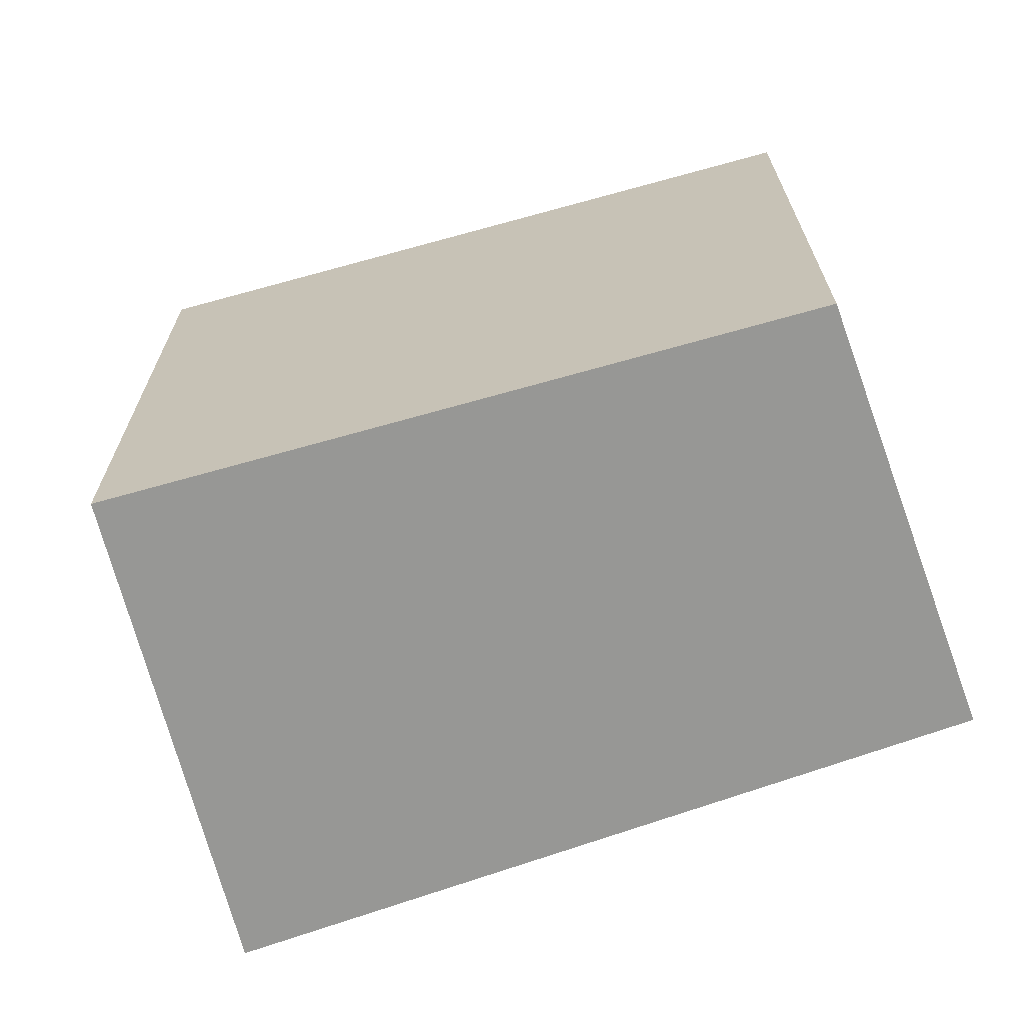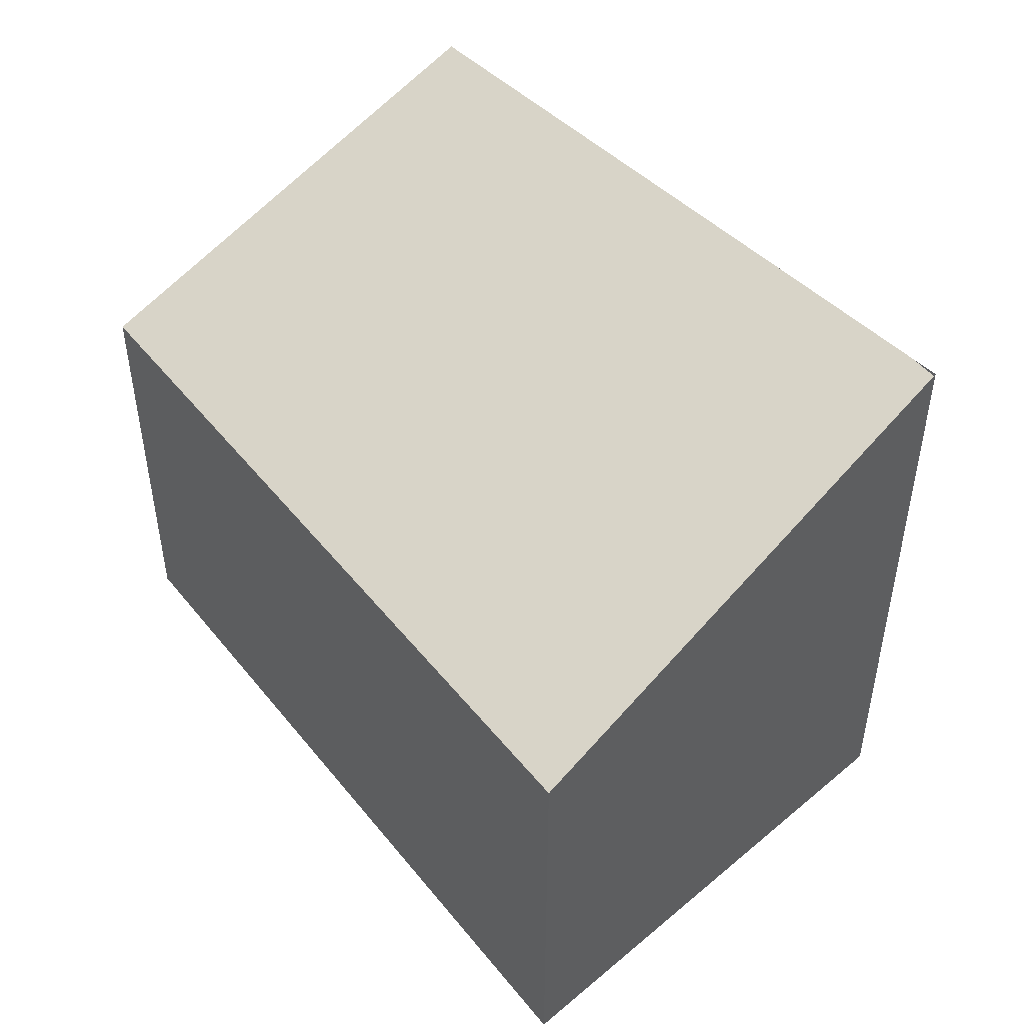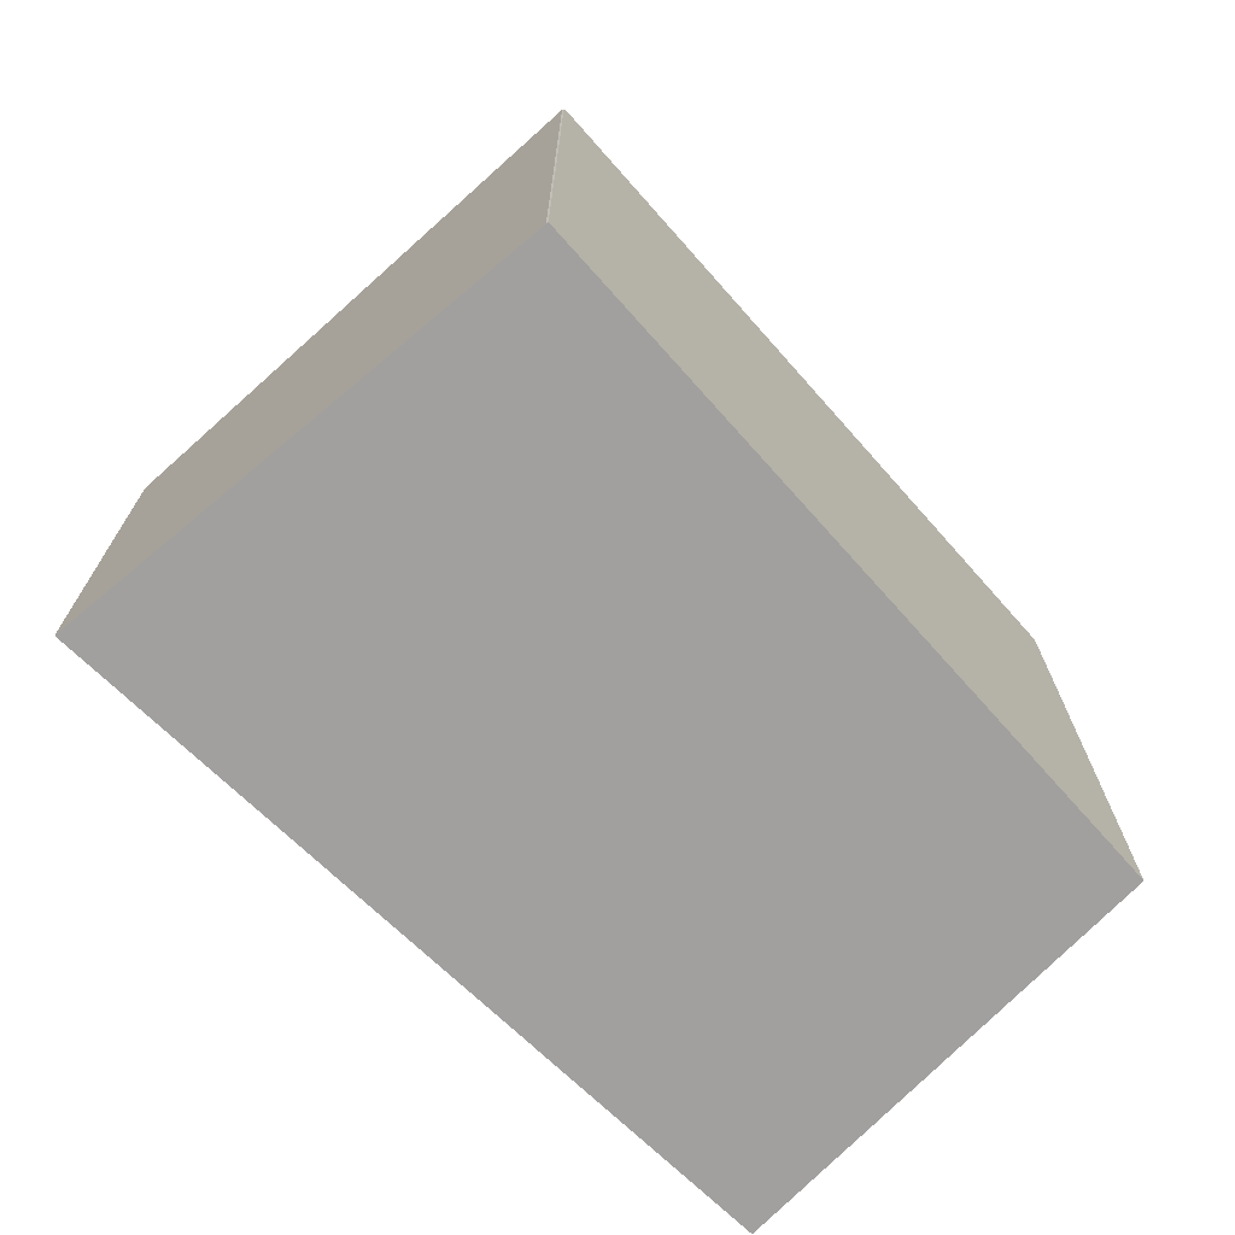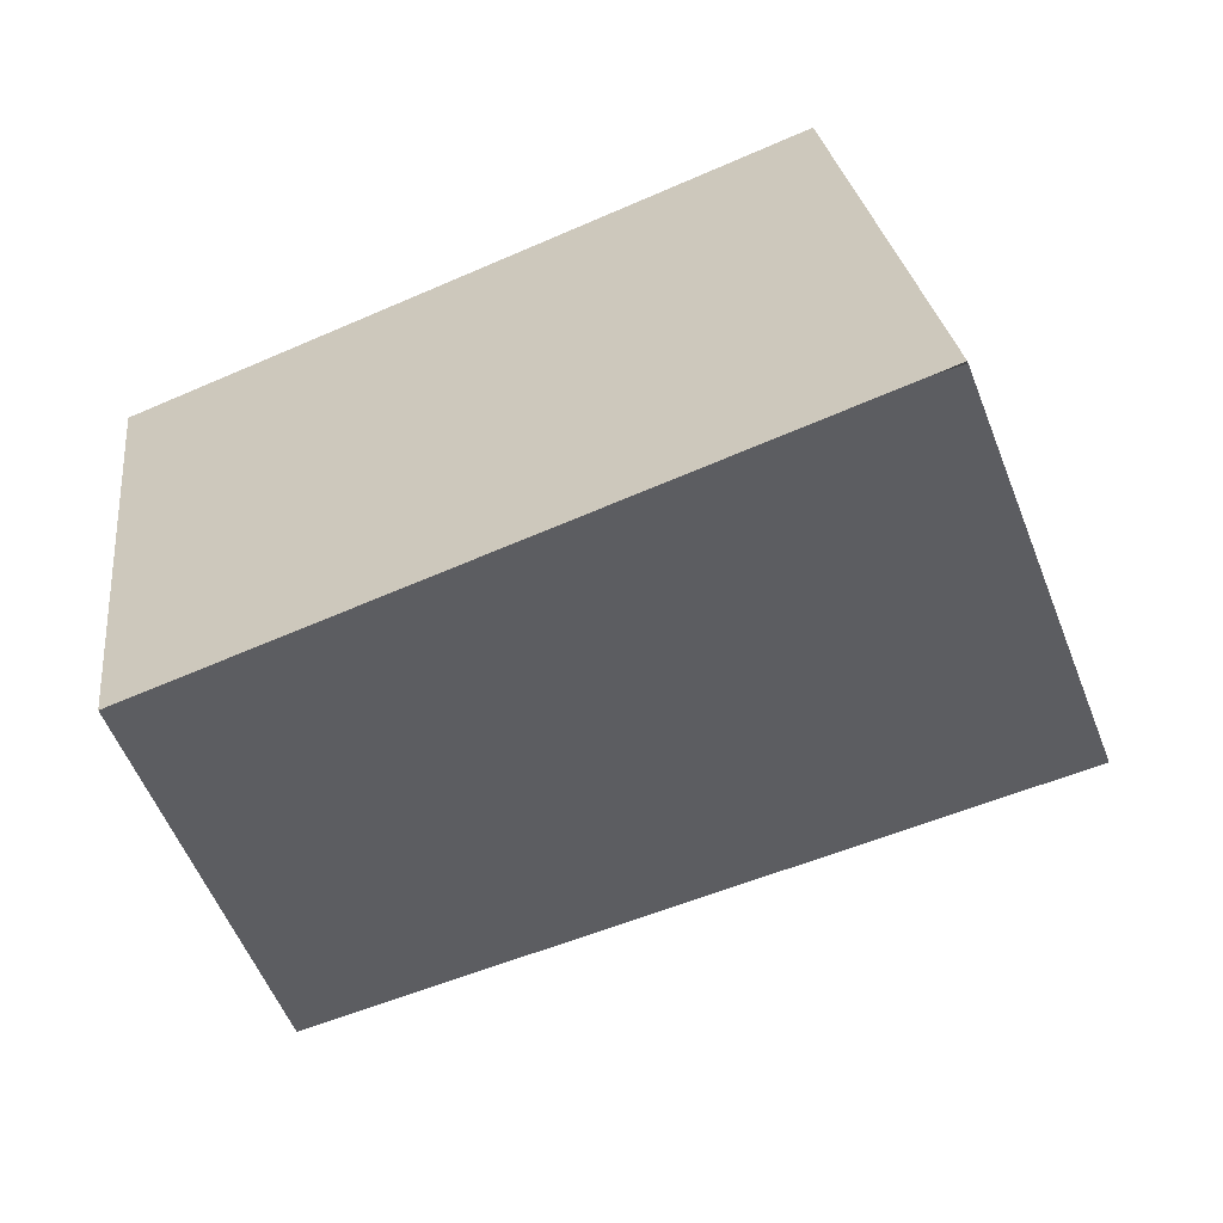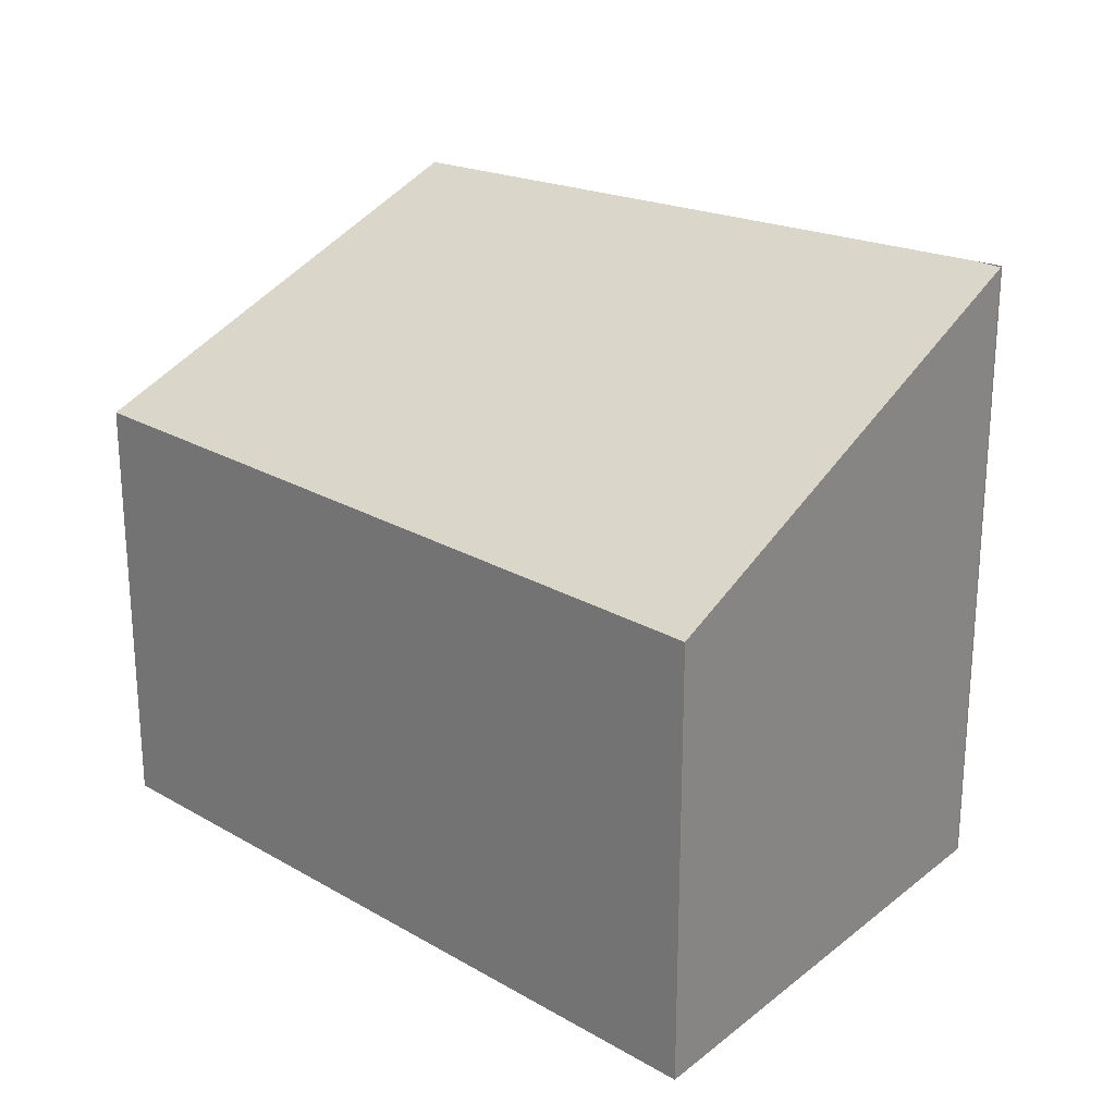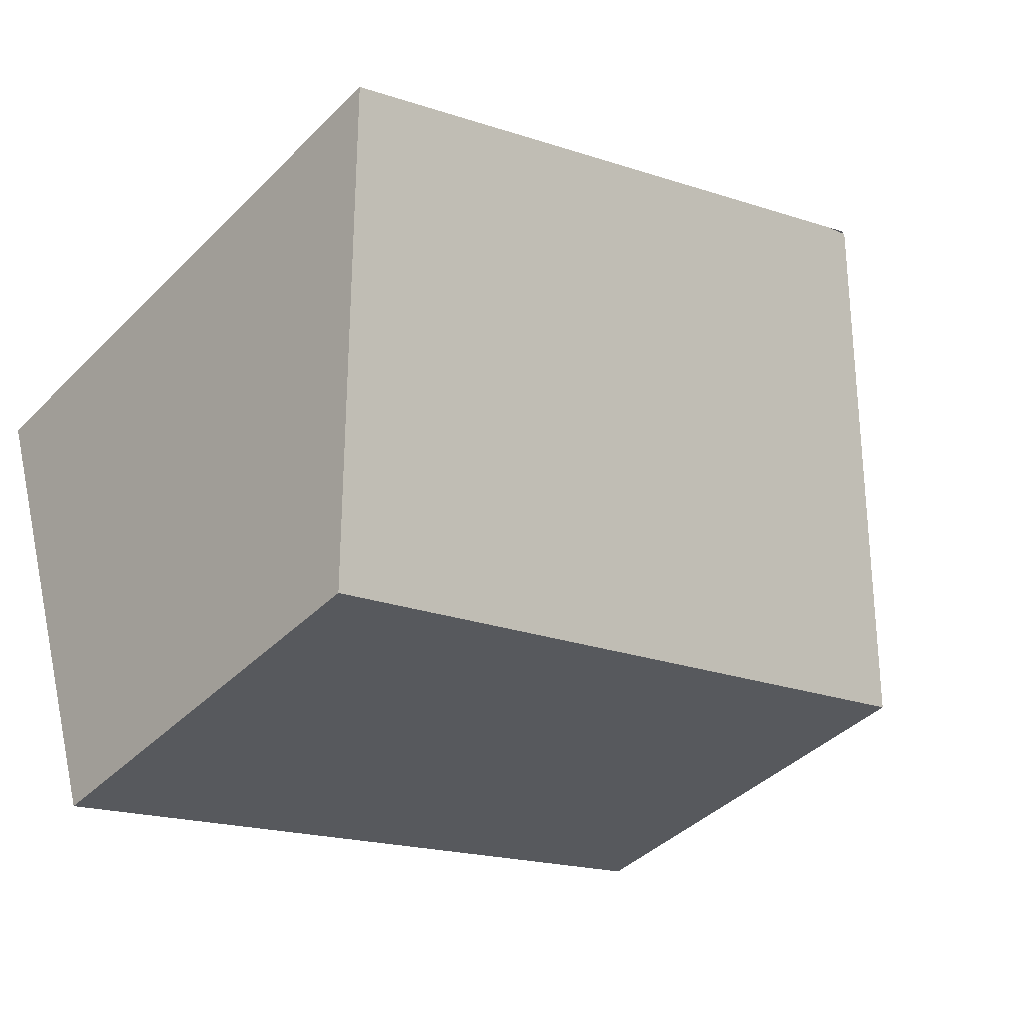
<metadata>
{"format":"obj","ext":"obj","renderer":"f3d","projection":"perspective","resolution":1024,"background":"white","views":[{"elev":-68.1,"azim":37.6,"up":"+Y"},{"elev":48.6,"azim":-109.5,"up":"+Y"},{"elev":-71.8,"azim":-26.5,"up":"+Y"},{"elev":26.0,"azim":173.2,"up":"+Z"},{"elev":23.9,"azim":-118.6,"up":"+Y"},{"elev":-41.6,"azim":139.7,"up":"+Z"}]}
</metadata>
<code>
v  1.236 3.834 2.83
v  0 2.641 1.617e-16
v  1.412 3.834 2.775
v  5.305 3.708 1.22
v  4.888 3.164 -0.118
v  4.487 2.641 -1.403
v  4.346 2.641 -1.359
v  4.487 8.591e-17 -1.403
v  4.888 7.225e-18 -0.118
v  5.305 -7.47e-17 1.22
v  0 0 0
v  4.346 8.321e-17 -1.359
v  1.236 -1.733e-16 2.83
v  1.242 3.839 2.843
v  1.242 -1.741e-16 2.843
v  1.412 -1.699e-16 2.775
g defaultobject
f 1 2 3
f 4 3 2
f 5 4 2
f 6 5 2
f 7 6 2
f 6 8 5
f 4 5 8
f 9 4 8
f 10 4 9
f 6 7 8
f 2 8 7
f 11 8 2
f 12 8 11
f 1 13 2
f 11 2 13
f 14 3 15
f 4 15 3
f 10 15 4
f 16 15 10
f 11 13 12
f 8 12 13
f 9 8 13
f 10 9 13
f 16 10 13
f 15 16 13

</code>
